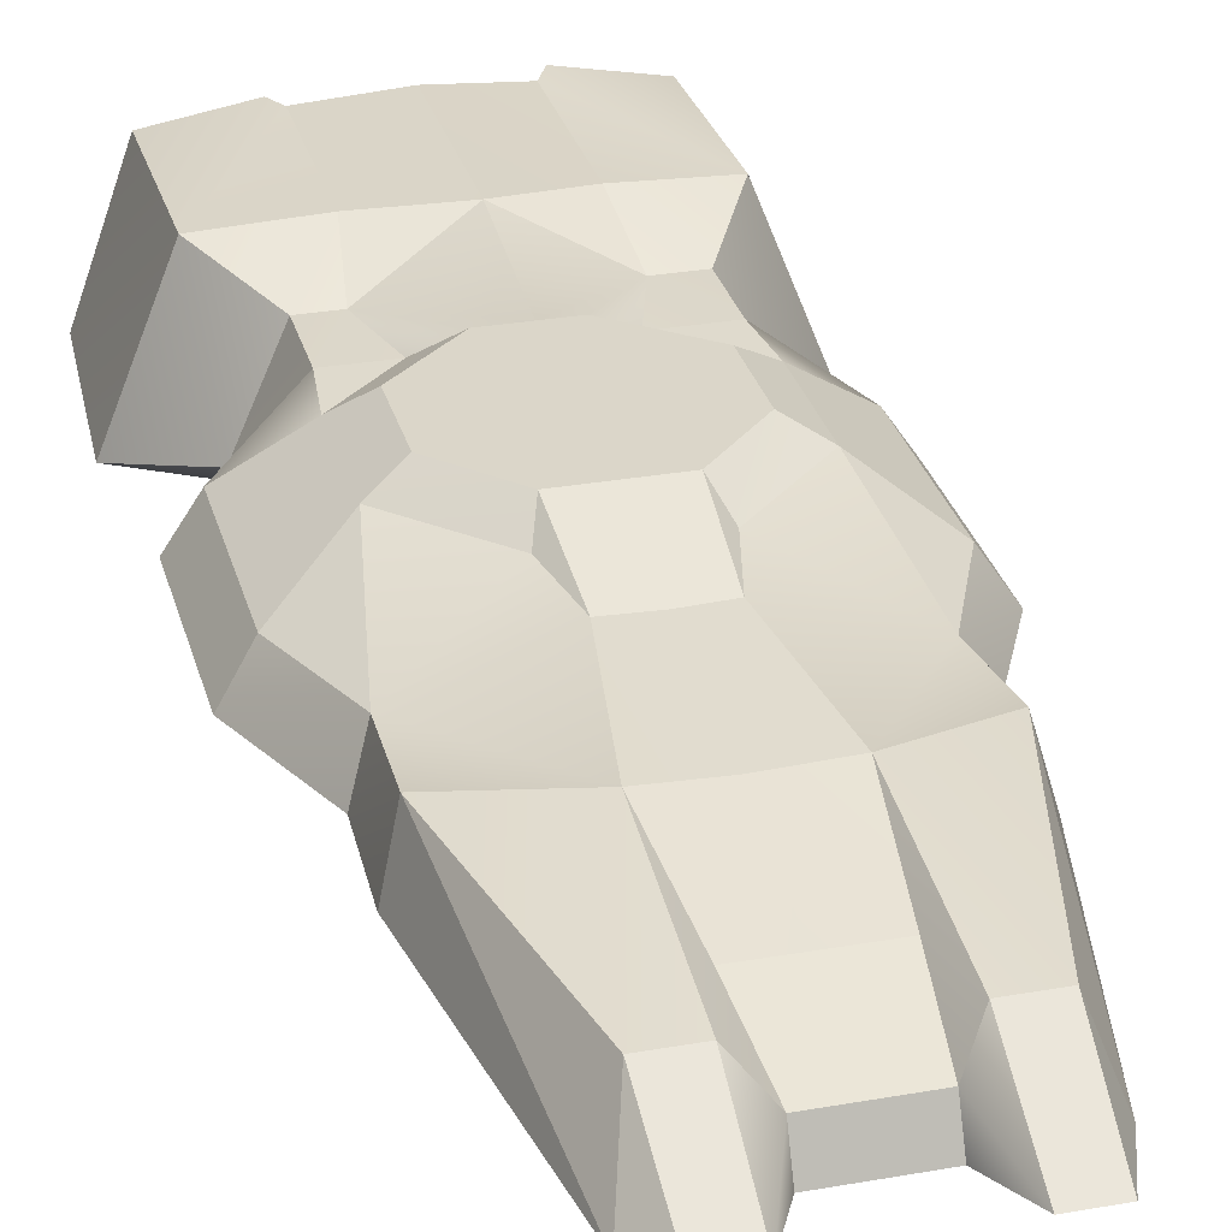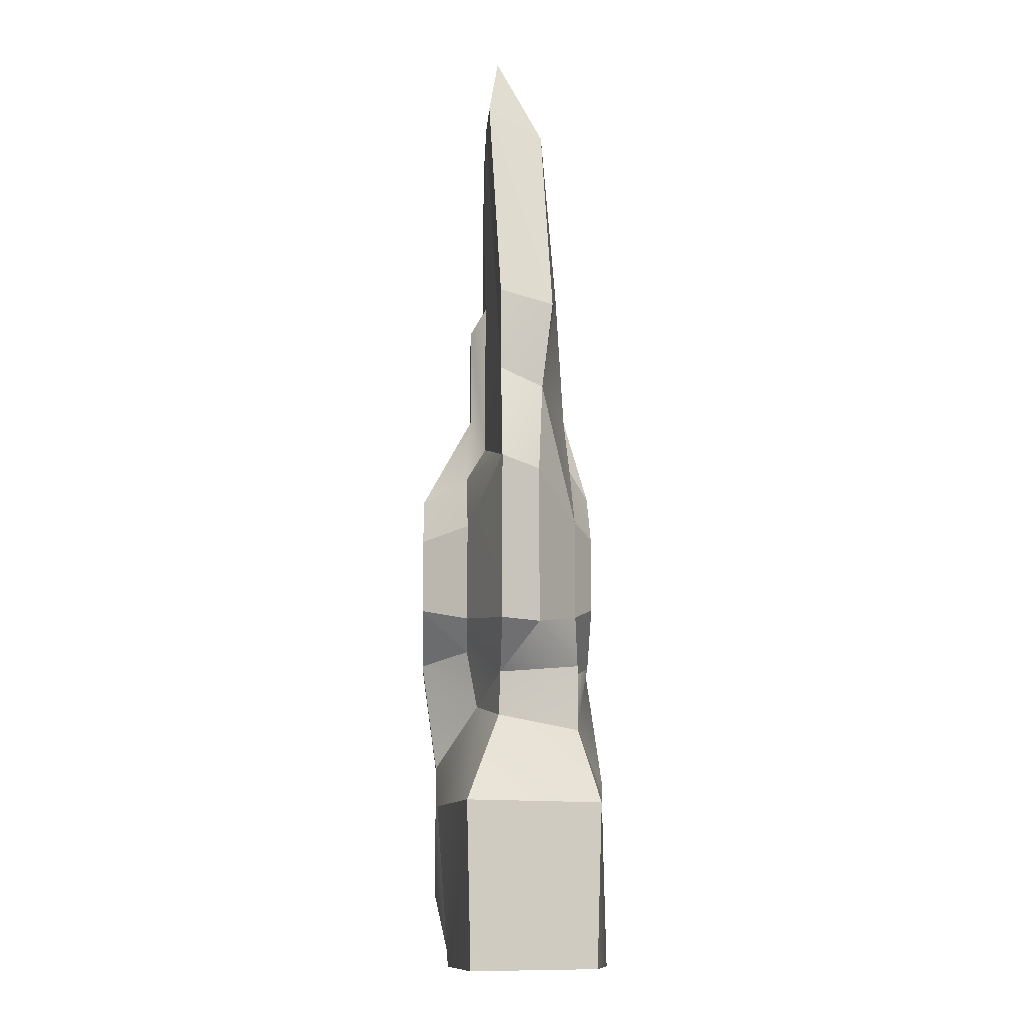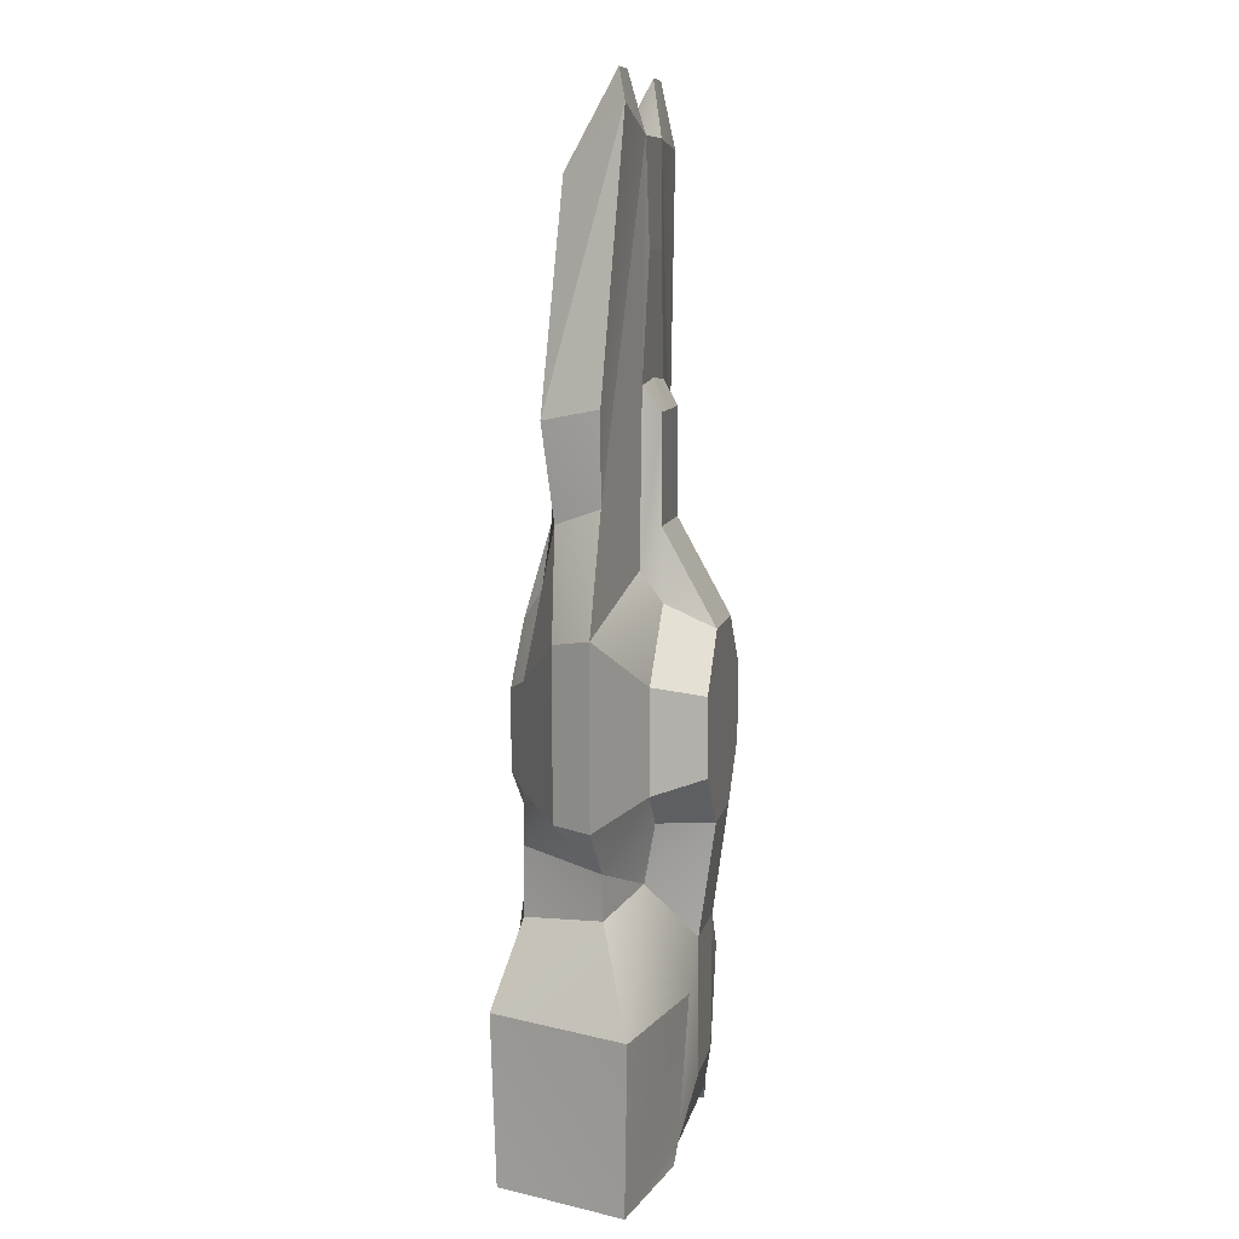
<metadata>
{"format":"obj","ext":"obj","renderer":"f3d","projection":"perspective","resolution":1024,"background":"white","views":[{"elev":29.8,"azim":-14.5,"up":"+Y"},{"elev":-11.6,"azim":87.9,"up":"+Z"},{"elev":9.5,"azim":-78.4,"up":"+Z"}]}
</metadata>
<code>
g FrontUV
v -1.464 -1.67 21.25
v 1.758 -1.67 21.25
v -1.459 -0.3487 20.65
v 1.753 -0.3487 20.65
v 1.758 -1.67 21.25
v -1.464 -1.67 21.25
v 1.222 -1.769 17.04
v 0.01896 -1.769 17.04
v -1.184 -1.769 17.04
v 2.125 0.5761 17.18
v 0.01895 0.5785 17.18
v 1.753 -0.3487 20.65
v -1.459 -0.3487 20.65
v -1.831 0.5818 17.18
v -2.169 -1.684 11.99
v -1.658 -2.36 10.98
v 0.01895 -1.693 12.16
v 0.0155 -2.36 10.98
v -2.336 1.605 12.39
v 0.01895 1.537 12.42
v -1.492 2.014 6.585
v 0.1582 1.983 6.634
v 2.676 1.605 12.39
v 1.762 2.014 6.585
v 1.222 -1.769 17.04
v 2.207 -1.688 11.99
v 1.758 -1.67 21.25
v -2.169 -1.684 11.99
v 0.01895 -1.693 12.16
v -1.184 -1.769 17.04
v 0.01896 -1.769 17.04
v 4.973 -2.528 0.9993
v 2.292 -2.525 3.752
v 3.77 -4.517 0.4918
v 1.696 -4.517 2.73
v -4.935 -2.528 0.9993
v -3.732 -4.517 0.4918
v -2.254 -2.525 3.752
v -1.658 -4.517 2.73
v -8.835 -1.095 -3.704
v -6.786 -1.109 -5.748
v -4.935 -2.528 -3.181
v -3.531 -2.056 -6.969
v -3.692 -2.519 -4.517
v 9.095 -1.095 -3.704
v 4.973 -2.528 -3.181
v 6.824 -1.109 -5.748
v 3.574 -2.056 -6.969
v 3.733 -2.519 -4.517
v 2.207 -1.688 11.99
v 1.689 -2.36 10.98
v 2.679 -1.696 5.05
v 1.696 -2.36 6.621
v -2.169 -1.684 11.99
v -2.666 -1.696 5.05
v -1.658 -2.36 10.98
v -1.658 -2.36 6.621
v 8.011 0.5367 -3.704
v 6.824 -1.109 -5.748
v 5.194 2.351 -5.309
v -6.786 -1.109 -5.748
v -8.835 -1.095 -3.704
v -7.752 0.5367 -3.704
v -2.121 2.244 4.116
v -1.684 3.064 2.89
v -5.133 2.248 1.082
v -3.882 3.064 0.5644
v 5.48 2.248 1.082
v 4.149 3.064 0.5644
v 2.352 2.244 4.116
v 1.893 3.064 2.89
v 3.238 3.558 -10.91
v 6.981 3.213 -11.34
v 3.238 3.52 -17.55
v 7.006 2.978 -18.24
v 3.644 3.637 -18.24
v -2.535 0.8517 19.81
v -2.535 -1.187 23.58
v -1.459 -0.3487 20.65
v -1.464 -1.67 21.25
v 4.276 0.8517 19.81
v 4.119 -1.187 23.58
v 5.109 -1.602 20.92
v 2.676 1.605 12.39
v 2.125 0.5761 17.18
v 2.573 0.8517 19.81
v 1.753 -0.3487 20.65
v 6.411 1.248 10.96
v 2.676 1.605 12.39
v 4.276 0.8517 19.81
v 2.573 0.8517 19.81
v -5.071 -1.62 22.29
v -4.238 0.8517 19.81
v -6.373 1.248 10.96
v -2.336 1.605 12.39
v -2.535 0.8517 19.81
v -1.831 0.5818 17.18
v -1.459 -0.3487 20.65
v -6.865 -1.096 7.847
v -2.169 -1.684 11.99
v -1.464 -1.67 21.25
v 6.902 -1.096 7.845
v 1.758 -1.67 21.25
v 2.207 -1.688 11.99
v 2.573 0.8517 19.81
v 1.753 -0.3487 20.65
v 2.573 -1.187 23.58
v 1.758 -1.67 21.25
v -4.238 0.8517 19.81
v -5.071 -1.62 22.29
v -4.081 -1.187 23.58
v 2.679 -1.696 5.05
v 2.292 -2.525 3.752
v 9.083 -1.095 3.35
v 4.973 -2.528 0.9993
v -2.169 -1.684 11.99
v -6.865 -1.096 7.847
v -2.666 -1.696 5.05
v -8.824 -1.095 3.35
v 5.48 2.248 1.082
v 6.23 0.78 7.155
v 8.001 0.5362 2.987
v -6.373 1.248 10.96
v -4.238 0.8517 19.81
v -2.336 1.605 12.39
v -2.535 0.8517 19.81
v -6.786 -1.109 -5.748
v -6.637 -1.112 -7.592
v -3.531 -2.056 -6.969
v -1.67 -3.868 -9.536
v -1.535 -4.517 -4.912
v -3.531 -2.056 -6.969
v -3.692 -2.519 -4.517
v -4.909 2.351 -5.309
v -5.133 2.248 -3.185
v -2.744 2.248 -5.502
v -6.865 -1.096 7.847
v -6.193 0.78 7.155
v -8.824 -1.095 3.35
v -7.741 0.5362 2.987
v 6.23 0.78 7.155
v 6.411 1.248 10.96
v 6.902 -1.096 7.845
v 7.024 -1.109 11.44
v 6.902 -1.096 7.845
v 9.083 -1.095 3.35
v 6.23 0.78 7.155
v 8.001 0.5362 2.987
v -6.193 0.78 7.155
v -6.865 -1.096 7.847
v -6.373 1.248 10.96
v -6.988 -1.109 11.44
v 5.109 -1.602 20.92
v 6.411 1.248 10.96
v 4.276 0.8517 19.81
v 0.01895 -4.517 -4.912
v 0.01895 -4.517 2.73
v -1.535 -4.517 -4.912
v -3.732 -4.517 -2.673
v -1.658 -4.517 2.73
v -3.732 -4.517 0.4918
v 9.083 -1.095 3.35
v 4.973 -2.528 0.9993
v 9.095 -1.095 -3.704
v 4.973 -2.528 -3.181
v -4.935 -2.528 -3.181
v -3.692 -2.519 -4.517
v -3.732 -4.517 -2.673
v 4.973 -2.528 -3.181
v 4.973 -2.528 0.9993
v 3.77 -4.517 -2.673
v 3.77 -4.517 0.4918
v -1.658 -2.36 6.621
v -2.254 -2.525 3.752
v -1.658 -4.517 2.73
v -4.935 -2.528 0.9993
v -4.935 -2.528 -3.181
v -3.732 -4.517 0.4918
v -3.732 -4.517 -2.673
v 2.679 -1.696 5.05
v 1.696 -2.36 6.621
v 2.292 -2.525 3.752
v -8.824 -1.095 3.35
v -8.835 -1.095 -3.704
v -4.935 -2.528 0.9993
v -4.935 -2.528 -3.181
v 0.01895 -4.517 -4.912
v -1.535 -4.517 -4.912
v 0.01771 -3.868 -9.553
v -1.67 -3.868 -9.536
v 5.109 -1.602 20.92
v 7.024 -1.109 11.44
v 6.411 1.248 10.96
v -4.238 0.8517 19.81
v -4.081 -1.187 23.58
v -2.535 0.8517 19.81
v -2.535 -1.187 23.58
v 4.276 0.8517 19.81
v 2.573 0.8517 19.81
v 4.119 -1.187 23.58
v 2.573 -1.187 23.58
v 0.1591 3.064 -5.005
v -1.359 3.064 -5.005
v 0.1582 3.064 2.89
v -3.882 3.064 -2.667
v -1.684 3.064 2.89
v -3.882 3.064 0.5644
v 9.083 -1.095 3.35
v 9.095 -1.095 -3.704
v 8.001 0.5362 2.987
v 8.011 0.5367 -3.704
v -7.741 0.5362 2.987
v -5.133 2.248 1.082
v -7.752 0.5367 -3.704
v -5.133 2.248 -3.185
v -5.133 2.248 -3.185
v -5.133 2.248 1.082
v -3.882 3.064 -2.667
v -3.882 3.064 0.5644
v 5.48 2.248 1.082
v 5.48 2.248 -3.185
v 4.149 3.064 0.5644
v 4.149 3.064 -2.667
v -8.824 -1.095 3.35
v -7.741 0.5362 2.987
v -8.835 -1.095 -3.704
v -7.752 0.5367 -3.704
v 8.001 0.5362 2.987
v 8.011 0.5367 -3.704
v 5.48 2.248 1.082
v 5.48 2.248 -3.185
v 5.109 -1.602 20.92
v 4.119 -1.187 23.58
v 1.758 -1.67 21.25
v 2.573 -1.187 23.58
v -1.359 3.064 -5.005
v -2.744 2.248 -5.502
v -3.882 3.064 -2.667
v -5.133 2.248 -3.185
v -5.071 -1.62 22.29
v -1.464 -1.67 21.25
v -4.081 -1.187 23.58
v -2.535 -1.187 23.58
v 0.1582 3.734 -17.55
v 0.01895 -3.321 -17.55
v -3.197 3.521 -17.55
v -3.024 -3.328 -17.55
v -3.024 -3.328 -17.55
v -3.606 -3.276 -18.24
v -3.197 3.521 -17.55
v -3.606 3.534 -18.24
v 3.644 3.637 -18.24
v 3.644 -3.276 -18.24
v 3.238 3.52 -17.55
v 3.066 -3.328 -17.55
v 3.259 -3.779 -11.34
v 9.254 -2.549 -11.34
v 3.574 -2.056 -6.969
v 6.706 -1.166 -7.592
v -2.666 -1.696 5.05
v -1.658 -2.36 10.98
v -1.658 -2.36 6.621
v 0.0155 -2.36 10.98
v 0.01895 -2.36 6.621
v -6.193 0.78 7.155
v -5.133 2.248 1.082
v -7.741 0.5362 2.987
v -5.071 -1.62 22.29
v -6.373 1.248 10.96
v -6.988 -1.109 11.44
v 3.77 -4.517 -2.673
v 3.733 -2.519 -4.517
v 4.973 -2.528 -3.181
v 0.1587 3.805 -10.19
v 3.238 3.558 -10.91
v 0.1582 3.734 -17.55
v 3.238 3.52 -17.55
v -3.197 3.558 -10.91
v -3.564 2.351 -8.128
v 0.1587 3.805 -10.19
v 5.48 2.248 -3.185
v 2.785 2.248 -5.502
v 4.149 3.064 -2.667
v 1.399 3.064 -5.005
v 1.893 3.064 2.89
v 1.762 2.014 6.585
v 2.352 2.244 4.116
v 2.785 2.248 -5.502
v 5.194 2.351 -5.309
v 3.603 2.351 -8.128
v 5.194 2.351 -8.128
v -9.222 -2.549 -11.34
v -8.868 -2.378 -18.24
v -3.218 -3.779 -11.34
v -3.024 -3.328 -17.55
v -3.606 -3.276 -18.24
v 9.343 -2.378 -18.24
v 9.254 -2.549 -11.34
v 3.644 -3.276 -18.24
v 3.066 -3.328 -17.55
v 3.259 -3.779 -11.34
v -3.024 -3.328 -17.55
v 0.01895 -3.321 -17.55
v -1.439 -3.873 -15.18
v 0.01894 -3.873 -15.18
v 3.066 -3.328 -17.55
v 1.477 -3.873 -15.18
v 0.01895 -3.321 -17.55
v -4.909 2.351 -8.128
v -6.637 -1.112 -7.592
v -4.909 2.351 -5.309
v -6.786 -1.109 -5.748
v -3.218 -3.779 -11.34
v -3.531 -2.056 -6.969
v -9.222 -2.549 -11.34
v -6.637 -1.112 -7.592
v 6.706 -1.166 -7.592
v 6.824 -1.109 -5.748
v 3.574 -2.056 -6.969
v 1.573 -4.517 -4.912
v 3.733 -2.519 -4.517
v 3.77 -4.517 -2.673
v -1.535 -4.517 -4.912
v -3.732 -4.517 -2.673
v -3.692 -2.519 -4.517
v 0.1587 3.805 -10.19
v 0.1591 3.064 -5.005
v 3.603 2.351 -8.128
v 1.399 3.064 -5.005
v 2.785 2.248 -5.502
v -6.921 3.213 -11.34
v -6.637 -1.112 -7.592
v -4.909 2.351 -8.128
v -6.921 3.213 -11.34
v -4.909 2.351 -8.128
v -3.197 3.558 -10.91
v -3.564 2.351 -8.128
v 6.981 3.213 -11.34
v 9.254 -2.549 -11.34
v 7.006 2.978 -18.24
v 9.343 -2.378 -18.24
v -3.197 3.558 -10.91
v -3.197 3.521 -17.55
v -6.921 3.213 -11.34
v -6.967 2.978 -18.24
v -3.606 3.534 -18.24
v -9.222 -2.549 -11.34
v -6.921 3.213 -11.34
v -8.868 -2.378 -18.24
v -6.967 2.978 -18.24
v 6.981 3.213 -11.34
v 6.706 -1.166 -7.592
v 9.254 -2.549 -11.34
v 6.981 3.213 -11.34
v 3.238 3.558 -10.91
v 5.194 2.351 -8.128
v 3.603 2.351 -8.128
v 5.194 2.351 -5.309
v 2.785 2.248 -5.502
v 5.48 2.248 -3.185
v 5.194 2.351 -8.128
v 5.194 2.351 -5.309
v 6.706 -1.166 -7.592
v 6.824 -1.109 -5.748
v -2.744 2.248 -5.502
v -3.564 2.351 -8.128
v -4.909 2.351 -5.309
v -4.909 2.351 -8.128
v -3.024 -3.328 -17.55
v -1.439 -3.873 -15.18
v -1.67 -3.868 -9.536
v -1.67 -3.868 -9.536
v -1.439 -3.873 -15.18
v 0.01771 -3.868 -9.553
v 0.01894 -3.873 -15.18
v 3.066 -3.328 -17.55
v 1.477 -3.873 -15.18
v 1.706 -3.868 -9.57
v 0.1587 3.805 -10.19
v 0.1582 3.734 -17.55
v -3.197 3.558 -10.91
v -3.197 3.521 -17.55
v -4.909 2.351 -5.309
v -7.752 0.5367 -3.704
v -5.133 2.248 -3.185
v 6.824 -1.109 -5.748
v 8.011 0.5367 -3.704
v 9.095 -1.095 -3.704
v -9.222 -2.549 -11.34
v 5.194 2.351 -8.128
v -1.684 3.064 2.89
v -1.492 2.014 6.585
v 0.1582 3.064 2.89
v 0.1582 1.983 6.634
v -1.492 2.014 6.585
v -1.684 3.064 2.89
v -2.121 2.244 4.116
v -1.658 -2.36 6.621
v -1.658 -4.517 2.73
v 0.01895 -2.36 6.621
v 0.01895 -4.517 2.73
v 1.696 -4.517 2.73
v 0.1582 1.983 6.634
v 1.762 2.014 6.585
v 0.1582 3.064 2.89
v 1.893 3.064 2.89
v 1.893 3.064 2.89
v 4.149 3.064 0.5644
v 1.399 3.064 -5.005
v 4.149 3.064 -2.667
v 1.706 -3.868 -9.57
v 1.477 -3.873 -15.18
v 1.706 -3.868 -9.57
v 1.573 -4.517 -4.912
v 0.01771 -3.868 -9.553
v 1.696 -4.517 2.73
v 3.77 -4.517 0.4918
v 1.573 -4.517 -4.912
v 3.77 -4.517 -2.673
v 1.696 -2.36 6.621
v 1.696 -4.517 2.73
v 1.689 -2.36 10.98
v 1.696 -2.36 6.621
v 2.207 -1.688 11.99
v 0.01895 -1.693 12.16
v 1.689 -2.36 10.98
v 2.207 -1.688 11.99
v 1.222 -1.769 17.04
v 0.01895 -1.693 12.16
v 3.238 3.52 -17.55
v 3.066 -3.328 -17.55
v 1.706 -3.868 -9.57
v 3.574 -2.056 -6.969
v 1.573 -4.517 -4.912
v 3.733 -2.519 -4.517
v -2.169 -1.684 11.99
v -1.184 -1.769 17.04
v -1.464 -1.67 21.25
v 5.48 2.248 -3.185
v -6.786 -1.109 -5.748
v 6.902 -1.096 7.845
v 7.024 -1.109 11.44
v 1.758 -1.67 21.25
v 5.109 -1.602 20.92
v -6.865 -1.096 7.847
v -1.464 -1.67 21.25
v -6.988 -1.109 11.44
v -5.071 -1.62 22.29
v 2.207 -1.688 11.99
v 2.679 -1.696 5.05
v 6.902 -1.096 7.845
v 9.083 -1.095 3.35
v -2.666 -1.696 5.05
v -8.824 -1.095 3.35
v -2.254 -2.525 3.752
v -4.935 -2.528 0.9993
v -5.133 2.248 1.082
v -6.193 0.78 7.155
v -2.121 2.244 4.116
v -1.492 2.014 6.585
v -2.336 1.605 12.39
v -6.373 1.248 10.96
v 0.1587 3.805 -10.19
v -3.564 2.351 -8.128
v 0.1591 3.064 -5.005
v -1.359 3.064 -5.005
v -2.744 2.248 -5.502
v 0.1587 3.805 -10.19
v 3.603 2.351 -8.128
v 3.238 3.558 -10.91
v 5.48 2.248 1.082
v 2.352 2.244 4.116
v 6.23 0.78 7.155
v 1.762 2.014 6.585
v 2.676 1.605 12.39
v 6.411 1.248 10.96
f 1 2 3
f 4 3 2
f 5 6 7
f 7 6 8
f 6 9 8
f 10 11 12
f 12 11 13
f 11 14 13
f 15 16 17
f 16 18 17
f 19 20 21
f 21 20 22
f 23 24 20
f 22 20 24
f 25 26 27
f 28 29 30
f 29 31 30
f 32 33 34
f 34 33 35
f 36 37 38
f 38 37 39
f 40 41 42
f 43 44 41
f 44 42 41
f 45 46 47
f 48 47 49
f 47 46 49
f 50 51 52
f 51 53 52
f 54 55 56
f 55 57 56
f 58 59 60
f 61 62 63
f 64 65 66
f 65 67 66
f 68 69 70
f 70 69 71
f 72 73 74
f 75 76 73
f 74 73 76
f 77 78 79
f 78 80 79
f 81 82 83
f 84 85 86
f 86 85 87
f 88 89 90
f 89 91 90
f 92 93 94
f 95 96 97
f 97 96 98
f 99 100 101
f 102 103 104
f 105 106 107
f 106 108 107
f 109 110 111
f 112 113 114
f 113 115 114
f 116 117 118
f 119 118 117
f 120 121 122
f 123 124 125
f 124 126 125
f 127 128 129
f 130 131 132
f 132 131 133
f 134 135 136
f 137 138 139
f 138 140 139
f 141 142 143
f 142 144 143
f 145 146 147
f 146 148 147
f 149 150 151
f 150 152 151
f 153 154 155
f 156 157 158
f 158 157 159
f 157 160 159
f 160 161 159
f 162 163 164
f 164 163 165
f 166 167 168
f 169 170 171
f 170 172 171
f 173 174 175
f 176 177 178
f 177 179 178
f 180 181 182
f 183 184 185
f 185 184 186
f 187 188 189
f 188 190 189
f 191 192 193
f 194 195 196
f 195 197 196
f 198 199 200
f 201 200 199
f 202 203 204
f 203 205 204
f 204 205 206
f 206 205 207
f 208 209 210
f 210 209 211
f 212 213 214
f 213 215 214
f 216 217 218
f 217 219 218
f 220 221 222
f 221 223 222
f 224 225 226
f 225 227 226
f 228 229 230
f 229 231 230
f 232 233 234
f 233 235 234
f 236 237 238
f 237 239 238
f 240 241 242
f 242 241 243
f 244 245 246
f 247 246 245
f 248 249 250
f 251 250 249
f 252 253 254
f 254 253 255
f 256 257 258
f 259 258 257
f 260 174 173
f 261 262 263
f 262 264 263
f 265 266 267
f 268 269 270
f 271 272 273
f 274 275 276
f 275 277 276
f 278 279 280
f 281 282 283
f 282 284 283
f 285 286 287
f 288 289 290
f 289 291 290
f 292 293 294
f 294 293 295
f 295 293 296
f 297 298 299
f 299 298 300
f 298 301 300
f 302 303 304
f 304 303 305
f 306 307 308
f 307 305 308
f 309 310 311
f 311 310 312
f 313 314 315
f 316 315 314
f 317 318 319
f 320 321 322
f 323 324 325
f 326 327 328
f 327 329 328
f 329 330 328
f 331 332 333
f 334 335 336
f 335 337 336
f 338 339 340
f 339 341 340
f 342 343 344
f 345 344 346
f 344 343 346
f 347 348 349
f 349 348 350
f 351 352 353
f 354 355 356
f 356 355 357
f 358 359 360
f 361 362 363
f 364 363 362
f 365 366 367
f 366 368 367
f 369 370 313
f 371 313 370
f 372 373 374
f 374 373 375
f 376 256 377
f 256 378 377
f 313 371 314
f 258 378 256
f 379 380 381
f 382 381 380
f 383 384 385
f 386 387 388
f 331 389 332
f 390 352 351
f 391 392 393
f 392 394 393
f 395 396 397
f 398 399 400
f 399 401 400
f 402 182 181
f 403 404 405
f 405 404 406
f 204 407 202
f 407 408 202
f 202 408 409
f 408 410 409
f 411 374 412
f 374 375 412
f 413 414 415
f 414 187 415
f 157 156 416
f 416 156 417
f 156 418 417
f 417 418 419
f 400 401 420
f 401 421 420
f 263 264 422
f 264 423 422
f 424 425 426
f 425 18 426
f 427 428 429
f 428 31 429
f 244 430 245
f 245 430 431
f 432 433 434
f 435 434 433
f 436 437 438
f 58 60 439
f 440 384 383
f 441 442 443
f 442 444 443
f 445 446 447
f 446 448 447
f 449 450 451
f 450 452 451
f 453 454 455
f 456 455 454
f 457 458 459
f 459 458 460
f 460 458 461
f 458 462 461
f 463 464 465
f 465 464 466
f 464 467 466
f 468 469 470
f 471 472 473
f 472 474 473
f 474 475 473
f 475 476 473
g burnerUV
v 9.343 -2.378 -18.24
v 3.644 -3.276 -18.24
v 7.006 2.978 -18.24
v 3.644 3.637 -18.24
v -8.868 -2.378 -18.24
v -6.967 2.978 -18.24
v -3.606 -3.276 -18.24
v -3.606 3.534 -18.24
f 477 478 479
f 480 479 478
f 481 482 483
f 482 484 483
g Badge0_MAT
v 2.676 1.605 12.39
v 0.01895 1.537 12.42
v 2.125 0.5761 17.18
v 0.01895 0.5785 17.18
v -2.336 1.605 12.39
v -1.831 0.5818 17.18
v 0.01895 1.537 12.42
v 0.01895 0.5785 17.18
f 485 486 487
f 488 487 486
f 489 490 491
f 490 492 491

</code>
